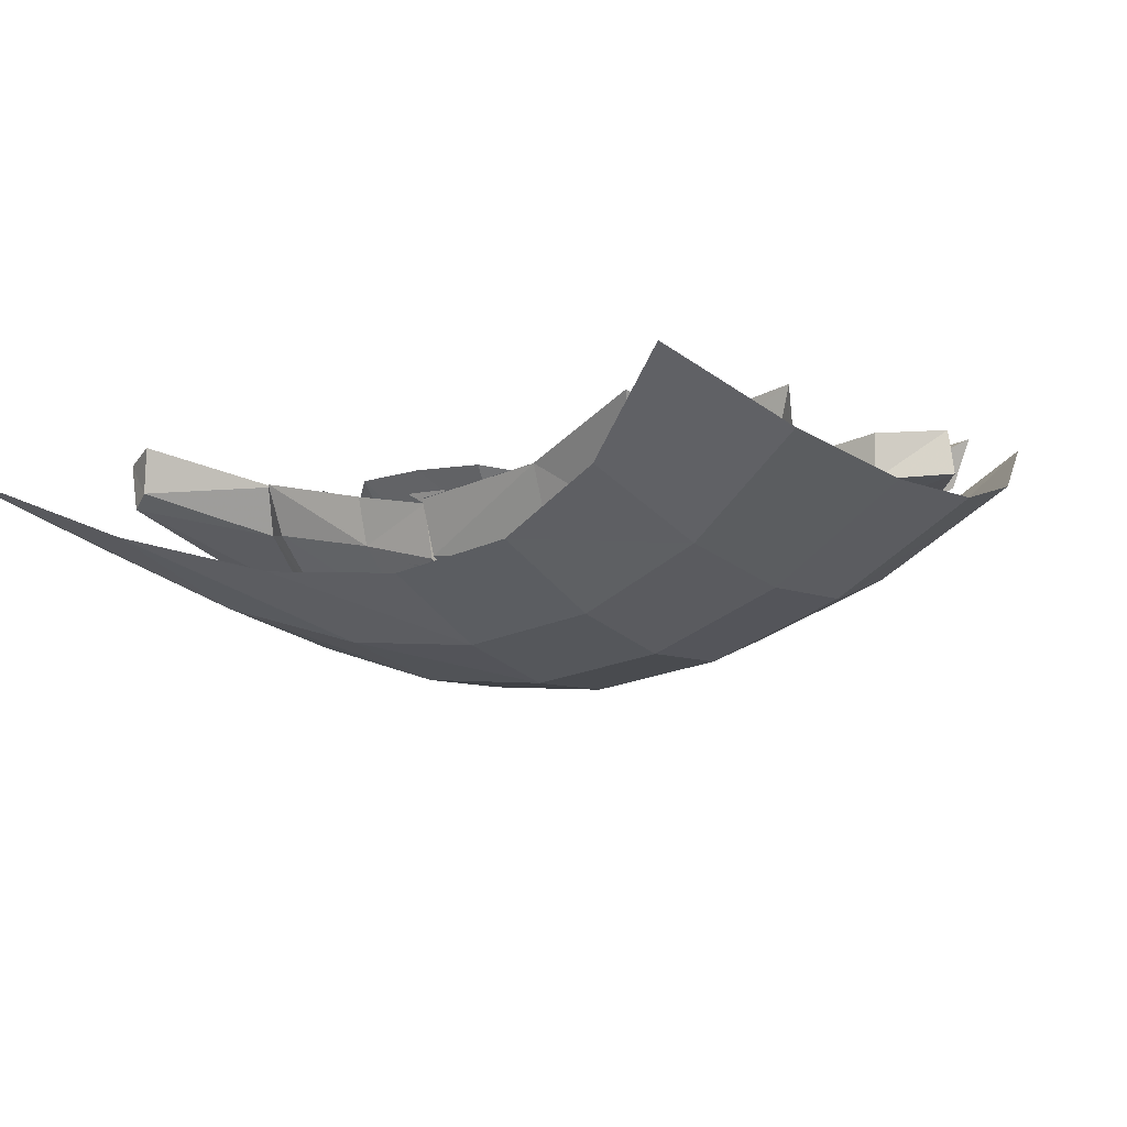
<metadata>
{"format":"obj","ext":"obj","renderer":"f3d","projection":"perspective","resolution":1024,"background":"white","views":[{"elev":-7.9,"azim":128.2,"up":"+Y"}]}
</metadata>
<code>
g common_leftHandShield_90590
v -17.29 -1.664 27.06
v -20.38 3.794 20.32
v -10.37 -5.547 25.08
v -12.23 -0.08968 16.91
v -3.458 -7.489 24.09
v -4.076 -2.031 15.21
v 3.458 -7.489 24.09
v 4.076 -2.031 15.21
v 10.37 -5.547 25.08
v 12.23 -0.08968 16.91
v 17.29 -1.664 27.06
v 20.38 3.794 20.32
v -15.64 -5.011 34.8
v -9.383 -8.894 33.7
v -3.128 -10.84 33.15
v 3.128 -10.84 33.15
v 9.383 -8.894 33.7
v 15.64 -5.011 34.8
v -15.61 -6.316 43.32
v -9.364 -10.2 42.59
v -3.121 -12.14 42.23
v 3.121 -12.14 42.23
v 9.364 -10.2 42.59
v 15.61 -6.316 43.32
v -17.38 -5.646 52.44
v -10.43 -9.529 51.59
v -3.477 -11.47 51.17
v 3.477 -11.47 51.17
v 10.43 -9.529 51.59
v 17.38 -5.646 52.44
v -21.16 -3.07 61.94
v -12.7 -6.953 60.53
v -4.232 -8.895 59.82
v 4.232 -8.895 59.82
v 12.7 -6.953 60.53
v 21.16 -3.07 61.94
v -27.12 1.344 71.65
v -16.27 -2.539 69.23
v -5.423 -4.481 68.02
v 5.423 -4.481 68.02
v 16.27 -2.539 69.23
v 27.12 1.344 71.65
f 1 2 3
f 4 3 2
f 3 4 5
f 6 5 4
f 5 6 7
f 8 7 6
f 7 8 9
f 10 9 8
f 9 10 11
f 12 11 10
f 13 1 14
f 3 14 1
f 14 3 15
f 5 15 3
f 15 5 16
f 7 16 5
f 16 7 17
f 9 17 7
f 17 9 18
f 11 18 9
f 19 13 20
f 14 20 13
f 20 14 21
f 15 21 14
f 21 15 22
f 16 22 15
f 22 16 23
f 17 23 16
f 23 17 24
f 18 24 17
f 25 19 26
f 20 26 19
f 26 20 27
f 21 27 20
f 27 21 28
f 22 28 21
f 28 22 29
f 23 29 22
f 29 23 30
f 24 30 23
f 31 25 32
f 26 32 25
f 32 26 33
f 27 33 26
f 33 27 34
f 28 34 27
f 34 28 35
f 29 35 28
f 35 29 36
f 30 36 29
f 37 31 38
f 32 38 31
f 38 32 39
f 33 39 32
f 39 33 40
f 34 40 33
f 40 34 41
f 35 41 34
f 41 35 42
f 36 42 35
g common_leftHandShield_90590
v -0.06618 -6.52 64.32
v -4.555 -5.123 61.74
v -4.115 -6.524 58.43
v -0.06634 -7.43 59.72
v -3.392 -8.371 50.63
v -0.06613 -9.366 52.13
v -9.737 -1.913 59.52
v -14.59 0.1072 67.8
v -15.21 0.9849 66.36
v -6.869 -7.67 50.29
v -7.723 -6.02 57.47
v -12.11 -2.391 56.5
v -11.12 -3.559 49.95
v -0.06607 -3.197 65.21
v -0.06618 -6.52 64.32
v -0.06634 -7.43 59.72
v -0.06622 -4.052 59.72
v -14.19 3.241 68.72
v -14.59 0.1072 67.8
v -15.21 0.9849 66.36
v -15.49 3.993 65.91
v -11.44 -1.382 44.78
v -10.7 -4.763 44.79
v -11.12 -3.559 49.95
v -11.91 -0.491 49.95
v -6.382 -3.266 44.78
v -6.295 -6.968 44.79
v -0.06613 -9.366 52.13
v -0.06585 -6.228 52.03
v -5.687 -4.065 47.46
v -5.749 -7.523 47.52
v -3.41 -5.309 50.46
v -3.392 -8.371 50.63
v -6.382 -3.266 44.78
v -11.44 -1.382 44.78
v -11.91 -0.491 49.95
v -5.687 -4.065 47.46
v -13.44 0.8039 56.5
v -10.89 1.186 58.54
v -3.41 -5.309 50.46
v -0.06622 -4.052 59.72
v -0.06585 -6.228 52.03
v -15.49 3.993 65.91
v -14.19 3.241 68.72
v -0.06607 -3.197 65.21
v -10.89 1.186 58.54
v -9.737 -1.913 59.52
v -5.749 -7.523 47.52
v -10.7 -4.763 44.79
v -6.295 -6.968 44.79
v -12.11 -2.391 56.5
v -13.44 0.8039 56.5
v -13.44 0.8039 56.5
v -10.89 1.186 58.54
f 43 44 45
f 43 45 46
f 45 47 48
f 45 48 46
f 49 44 50
f 49 50 51
f 52 53 54
f 52 54 55
f 56 57 58
f 56 58 59
f 60 61 57
f 60 57 56
f 62 61 60
f 62 60 63
f 64 65 66
f 64 66 67
f 64 68 69
f 64 69 65
f 59 58 70
f 59 70 71
f 72 73 69
f 72 69 68
f 74 75 73
f 74 73 72
f 71 70 75
f 71 75 74
f 45 53 52
f 45 52 47
f 76 77 78
f 76 78 79
f 78 80 81
f 78 81 82
f 83 84 82
f 83 82 81
f 81 85 86
f 81 86 87
f 88 89 62
f 88 62 63
f 44 43 50
f 45 44 53
f 90 91 92
f 93 94 66
f 91 90 52
f 87 83 81
f 53 49 54
f 52 90 47
f 53 44 49
f 91 52 55
f 78 82 79
f 49 95 54
f 49 96 95
f 94 67 66
g common_leftHandShield_90590
v 0.01969 -6.52 64.32
v 0.01985 -7.43 59.72
v 4.068 -6.524 58.43
v 4.509 -5.123 61.74
v 0.01965 -9.366 52.13
v 3.345 -8.371 50.63
v 14.54 0.1072 67.8
v 9.772 -1.871 59.62
v 15.16 0.9849 66.36
v 6.823 -7.67 50.29
v 11.07 -3.559 49.95
v 12.06 -2.391 56.5
v 7.677 -6.02 57.47
v 0.01958 -3.197 65.21
v 0.01973 -4.052 59.72
v 0.01985 -7.43 59.72
v 0.01969 -6.52 64.32
v 14.14 3.241 68.72
v 14.54 0.1072 67.8
v 15.16 0.9849 66.36
v 15.44 3.993 65.91
v 10.84 1.186 58.54
v 9.772 -1.871 59.62
v 11.4 -1.382 44.78
v 11.86 -0.491 49.95
v 11.07 -3.559 49.95
v 10.65 -4.763 44.79
v 6.249 -6.968 44.79
v 6.336 -3.266 44.78
v 0.01936 -6.228 52.04
v 0.01965 -9.366 52.13
v 5.641 -4.065 47.46
v 5.703 -7.523 47.52
v 3.364 -5.309 50.46
v 3.345 -8.371 50.63
v 6.336 -3.266 44.78
v 5.641 -4.065 47.46
v 11.86 -0.491 49.95
v 11.4 -1.382 44.78
v 3.364 -5.309 50.46
v 10.84 1.186 58.54
v 13.39 0.8039 56.5
v 0.01973 -4.052 59.72
v 0.01936 -6.228 52.04
v 0.01958 -3.197 65.21
v 14.14 3.241 68.72
v 15.44 3.993 65.91
v 5.703 -7.523 47.52
v 6.249 -6.968 44.79
v 10.65 -4.763 44.79
v 12.06 -2.391 56.5
v 13.39 0.8039 56.5
v 13.39 0.8039 56.5
v 10.84 1.186 58.54
f 97 98 99
f 97 99 100
f 99 98 101
f 99 101 102
f 103 100 104
f 103 104 105
f 106 107 108
f 106 108 109
f 110 111 112
f 110 112 113
f 114 110 113
f 114 113 115
f 116 117 114
f 116 114 115
f 118 117 116
f 118 116 119
f 120 121 122
f 120 122 123
f 120 123 124
f 120 124 125
f 111 126 127
f 111 127 112
f 128 125 124
f 128 124 129
f 130 128 129
f 130 129 131
f 126 130 131
f 126 131 127
f 99 102 106
f 99 106 109
f 132 133 134
f 132 134 135
f 134 136 137
f 134 137 138
f 139 137 136
f 139 136 140
f 137 141 142
f 137 142 143
f 100 103 97
f 99 109 100
f 144 145 146
f 147 122 148
f 146 106 144
f 141 137 139
f 106 102 144
f 109 104 100
f 146 107 106
f 134 133 136
f 109 108 104
f 108 149 104
f 149 150 104
f 122 121 148
g common_leftHandShield_90590
v 6.69 -3.056 25.56
v 6.895 -2.401 21.4
v 10.04 -0.1955 19.56
v 9.771 -1.467 27.73
v 10.38 2.869 18.53
v 10.15 1.488 26.07
v 6.539 0.3049 24.11
v 6.707 0.6852 20.64
v 10.38 2.869 18.53
v 10.38 2.869 18.53
v 10.15 1.488 26.07
v 6.707 0.6852 20.64
v 6.539 0.3049 24.11
v 5.254 -4.075 40.52
v 6.167 -3.507 44.71
v 11.74 -1.129 44.71
v 11.96 0.06049 35.62
v 10.16 1.416 26.01
v 13.88 3.137 27.31
v 0.001541 -5.364 37.31
v 2.501 -4.083 37.67
v 2.522 -1.678 25.84
v 0.002278 -2.198 25.58
v 2.872 -8.087 37.4
v 0.001912 -8.799 36.9
v 0.002724 -6.248 26.03
v 2.679 -6.117 26.27
v 2.522 -1.678 25.84
v 2.471 -1.003 21.54
v 2.763 -5.056 22.71
v 2.679 -6.117 26.27
v 5.254 -4.075 40.52
v 2.501 -4.083 37.67
v 2.872 -8.087 37.4
v 5.547 -7.025 40.2
v 6.167 -3.507 44.71
v 6.468 -6.846 44.7
v 10.58 -4.593 44.7
v 11.71 -1.129 44.71
v 0.001541 -5.364 37.31
v 0.001912 -8.799 36.9
v 0.002278 -2.198 25.58
v 0.002724 -6.248 26.03
v 6.468 -6.846 44.7
v 5.547 -7.025 40.2
v 10.01 -5.108 35.77
v 10.58 -4.593 44.7
v 2.471 -1.003 21.54
v 11.96 0.06049 35.62
v 10.01 -5.108 35.77
v 10.63 -3.662 29.74
v 10.16 1.416 26.01
v 10.63 -3.662 29.74
v 2.763 -5.056 22.71
v 13.88 3.137 27.31
v 10.16 1.416 26.01
f 151 152 153
f 151 153 154
f 155 156 154
f 155 154 153
f 151 157 158
f 151 158 152
f 158 159 153
f 158 153 152
f 160 161 162
f 162 161 163
f 164 165 166
f 164 166 167
f 168 164 167
f 168 167 169
f 170 171 172
f 170 172 173
f 171 164 168
f 171 168 172
f 174 175 176
f 174 176 177
f 178 179 180
f 178 180 181
f 182 183 184
f 182 184 185
f 186 187 188
f 186 188 189
f 183 190 191
f 183 191 184
f 190 192 193
f 190 193 191
f 192 178 181
f 192 181 193
f 186 182 185
f 186 185 187
f 194 195 196
f 194 196 197
f 168 198 172
f 188 199 189
f 200 201 199
f 202 180 179
f 174 177 196
f 195 174 196
f 177 203 196
f 177 204 203
f 201 202 205
f 204 206 203
f 188 200 199
f 201 205 199
g common_leftHandShield_90590
v -6.706 -3.056 25.58
v -9.788 -1.467 27.75
v -10.05 -0.1955 19.58
v -6.911 -2.401 21.43
v -10.39 2.869 18.55
v -10.17 1.488 26.1
v -6.621 0.6851 20.66
v -6.47 0.3049 24.14
v -10.39 2.869 18.55
v -6.47 0.3049 24.14
v -10.17 1.488 26.1
v -6.621 0.6851 20.66
v -10.39 2.869 18.55
v -5.27 -4.075 40.55
v -11.98 0.06048 35.65
v -11.75 -1.129 44.73
v -6.184 -3.507 44.73
v -10.17 1.416 26.03
v -13.89 3.137 27.33
v -0.01799 -5.364 37.34
v -0.01873 -2.198 25.61
v -2.539 -1.678 25.86
v -2.517 -4.083 37.7
v -2.889 -8.087 37.42
v -2.695 -6.117 26.29
v -0.01917 -6.248 26.05
v -0.01836 -8.799 36.92
v -2.539 -1.678 25.86
v -2.695 -6.117 26.29
v -2.78 -5.057 22.74
v -2.487 -1.003 21.57
v -5.27 -4.075 40.55
v -5.563 -7.025 40.23
v -2.889 -8.087 37.42
v -2.517 -4.083 37.7
v -6.184 -3.507 44.73
v -11.72 -1.129 44.73
v -10.6 -4.593 44.73
v -6.484 -6.846 44.73
v -0.01836 -8.799 36.92
v -0.01799 -5.364 37.34
v -0.01917 -6.248 26.05
v -0.01873 -2.198 25.61
v -6.484 -6.846 44.73
v -10.6 -4.593 44.73
v -10.03 -5.108 35.79
v -5.563 -7.025 40.23
v -2.487 -1.003 21.57
v -11.98 0.06048 35.65
v -10.03 -5.108 35.79
v -10.65 -3.662 29.76
v -10.17 1.416 26.03
v -10.65 -3.662 29.76
v -2.78 -5.057 22.74
v -13.89 3.137 27.33
v -10.17 1.416 26.03
f 207 208 209
f 207 209 210
f 211 209 208
f 211 208 212
f 207 210 213
f 207 213 214
f 213 210 209
f 213 209 215
f 216 217 218
f 218 217 219
f 220 221 222
f 220 222 223
f 224 225 221
f 224 221 220
f 226 227 228
f 226 228 229
f 229 228 224
f 229 224 220
f 230 231 232
f 230 232 233
f 234 235 236
f 234 236 237
f 238 239 240
f 238 240 241
f 242 243 244
f 242 244 245
f 241 240 246
f 241 246 247
f 247 246 248
f 247 248 249
f 249 248 235
f 249 235 234
f 242 245 239
f 242 239 238
f 250 251 252
f 250 252 253
f 224 228 254
f 244 243 255
f 256 255 257
f 258 237 236
f 230 252 231
f 253 252 230
f 231 252 259
f 231 259 260
f 257 261 258
f 260 259 262
f 244 255 256
f 255 261 257
g common_leftHandShield_90590
v 0.009665 -5.071 36.76
v 0.009664 -6.117 41.06
v -4.404 -5.48 41.32
v -4.487 -4.399 37.56
v -4.476 -4.859 47.92
v -7.886 -2.766 47.88
v -8.267 -3.469 41.3
v 0.009663 -4.59 53.45
v -4.837 -4.216 51.91
v 0.009663 -5.665 48.47
v -7.12 -0.7571 34.35
v 0.009665 -1.159 32.66
v 0.009663 -0.3855 56.78
v -6.389 -0.2906 55.19
v -10.93 0.6845 50.33
v 4.507 -4.399 37.56
v 4.423 -5.48 41.32
v 4.496 -4.859 47.92
v 8.286 -3.469 41.3
v 7.906 -2.766 47.88
v 4.856 -4.216 51.91
v 7.139 -0.7571 34.35
v 6.408 -0.2906 55.19
v 10.94 0.6845 50.33
v -11.86 0.6699 44.94
v -11.58 0.5414 40.28
v 0.009664 -6.398 44.47
v -6.389 -0.2906 55.19
v 0.009663 -0.3855 56.78
v 0.009664 -1.985 45.12
v -10.93 0.6845 50.33
v -11.86 0.6699 44.94
v -11.58 0.5414 40.28
v -7.12 -0.7571 34.35
v 0.009665 -1.159 32.66
v 11.88 0.6699 44.94
v 11.6 0.5414 40.28
v 6.408 -0.2906 55.19
v 10.94 0.6845 50.33
v 11.88 0.6699 44.94
v 11.6 0.5414 40.28
v 7.139 -0.7571 34.35
f 263 264 265
f 263 265 266
f 267 268 269
f 267 269 265
f 270 271 267
f 270 267 272
f 266 273 274
f 266 274 263
f 270 275 276
f 270 276 271
f 271 276 277
f 271 277 268
f 263 278 279
f 263 279 264
f 280 279 281
f 280 281 282
f 270 272 280
f 270 280 283
f 278 263 274
f 278 274 284
f 270 283 285
f 270 285 275
f 283 282 286
f 283 286 285
f 287 268 277
f 269 288 273
f 265 264 289
f 266 265 269
f 290 291 292
f 293 292 294
f 295 292 296
f 293 290 292
f 297 296 292
f 267 271 268
f 269 287 288
f 287 269 268
f 267 289 272
f 265 289 267
f 294 292 295
f 269 273 266
f 298 286 282
f 281 284 299
f 279 289 264
f 278 281 279
f 300 292 291
f 301 302 292
f 303 304 292
f 301 292 300
f 297 292 304
f 280 282 283
f 281 299 298
f 298 282 281
f 280 272 289
f 279 280 289
f 302 303 292
f 281 278 284
g common_leftHandShield_90590
v -3.657 -1.802 17.04
v 0.009664 -1.302 13.88
v 0.009665 -3.03 20.81
v -3.675 -2.407 20.94
v 0.009665 -5.975 42.13
v -4.587 -4.791 44.18
v -6.521 -5.288 43.06
v -2.407 -6.49 40.78
v 0.009665 -4.347 26.7
v -3.115 -3.619 26.77
v -5.609 0.6834 22.81
v -5.609 -2.038 22.81
v -5.595 -2.683 27.03
v -5.595 0.003775 27.03
v -3.675 0.3141 20.94
v 0.009664 1.327 14.3
v -3.657 0.9186 17.04
v -7.4 -3.885 38.31
v -8.541 -3.673 41.91
v -10.04 -0.4404 41.08
v -9.174 -0.7929 38.44
v -6.273 -3.123 29.42
v -3.99 -5.278 36.98
v -6.312 -4.112 35.74
v -6.273 -0.1939 29.42
v -6.312 -1.459 35.74
v 0.009665 -5.865 36.69
v -8.123 -1.349 42.5
v -10.04 -0.4404 41.08
v -11.49 -0.6602 46.09
v -9.045 -0.5752 45.66
v 0.009664 -1.678 38.13
v 0.009664 -1.826 40.25
v -11.49 -0.6602 46.09
v -9.717 -2.723 45.62
v 0.009664 -1.826 40.25
v -8.123 -1.349 42.5
v -8.123 -1.349 42.5
v -9.045 -0.5752 45.66
v 3.676 -1.802 17.04
v 3.695 -2.407 20.94
v 2.427 -6.49 40.78
v 6.541 -5.288 43.06
v 4.607 -4.791 44.18
v 3.135 -3.619 26.77
v 5.628 0.6834 22.81
v 5.614 0.003776 27.03
v 5.614 -2.683 27.03
v 5.628 -2.038 22.81
v 3.695 0.3141 20.94
v 3.676 0.9186 17.04
v 7.419 -3.885 38.31
v 9.194 -0.7929 38.44
v 10.06 -0.4404 41.08
v 8.56 -3.673 41.91
v 6.292 -3.123 29.42
v 4.01 -5.278 36.98
v 6.292 -0.1939 29.42
v 6.331 -1.459 35.74
v 6.331 -4.112 35.74
v 8.143 -1.349 42.5
v 9.064 -0.5752 45.66
v 11.51 -0.6602 46.09
v 10.06 -0.4404 41.08
v 11.51 -0.6602 46.09
v 9.737 -2.723 45.62
v 8.143 -1.349 42.5
v 9.064 -0.5752 45.66
v 8.143 -1.349 42.5
v -8.112 -0.7746 36.29
v -5.609 0.6834 22.81
v 0.009664 -0.5548 27.59
v -3.675 0.3141 20.94
v -3.657 0.9186 17.04
v -6.312 -1.459 35.74
v -6.273 -0.1939 29.42
v -5.595 0.003775 27.03
v -9.174 -0.7929 38.44
v -8.112 -0.7746 36.29
v 0.009664 1.327 14.3
v -8.112 -0.7746 36.29
v -6.312 -1.459 35.74
v -6.312 -4.112 35.74
v -3.99 -5.278 36.98
v -7.4 -3.885 38.31
v 8.131 -0.7746 36.29
v 5.628 0.6834 22.81
v 3.695 0.3141 20.94
v 3.676 0.9186 17.04
v 6.331 -1.459 35.74
v 6.292 -0.1939 29.42
v 5.614 0.003776 27.03
v 9.194 -0.7929 38.44
v 8.131 -0.7746 36.29
v 8.131 -0.7746 36.29
v 6.331 -4.112 35.74
v 6.331 -1.459 35.74
v 4.01 -5.278 36.98
v 7.419 -3.885 38.31
f 305 306 307
f 305 307 308
f 309 310 311
f 309 311 312
f 313 314 308
f 313 308 307
f 315 316 317
f 315 317 318
f 319 308 316
f 319 316 315
f 320 306 305
f 320 305 321
f 321 305 308
f 321 308 319
f 317 316 308
f 317 308 314
f 322 323 324
f 322 324 325
f 326 314 327
f 326 327 328
f 329 326 328
f 329 328 330
f 318 317 326
f 318 326 329
f 327 314 313
f 327 313 331
f 332 333 334
f 332 334 335
f 336 333 332
f 336 332 337
f 338 324 323
f 338 323 339
f 310 309 340
f 310 340 341
f 339 323 342
f 339 342 343
f 322 327 312
f 322 312 311
f 344 345 307
f 344 307 306
f 309 346 347
f 309 347 348
f 313 307 345
f 313 345 349
f 350 351 352
f 350 352 353
f 354 350 353
f 354 353 345
f 320 355 344
f 320 344 306
f 355 354 345
f 355 345 344
f 352 349 345
f 352 345 353
f 356 357 358
f 356 358 359
f 360 361 349
f 360 349 352
f 362 363 364
f 362 364 360
f 351 362 360
f 351 360 352
f 313 349 361
f 313 361 331
f 365 366 367
f 365 367 368
f 336 337 365
f 336 365 368
f 369 370 359
f 369 359 358
f 348 371 340
f 348 340 309
f 370 372 373
f 370 373 359
f 356 347 346
f 356 346 361
f 326 317 314
f 325 374 322
f 323 322 311
f 312 331 309
f 375 376 377
f 377 376 378
f 379 336 376
f 380 376 381
f 333 336 382
f 382 336 383
f 336 379 383
f 379 376 380
f 381 376 375
f 376 384 378
f 311 342 323
f 310 342 311
f 385 386 387
f 388 389 387
f 385 387 389
f 339 343 338
f 361 360 364
f 357 356 390
f 359 347 356
f 346 331 361
f 391 392 376
f 392 393 376
f 394 376 336
f 395 396 376
f 368 397 336
f 397 398 336
f 336 398 394
f 394 395 376
f 396 391 376
f 376 393 384
f 347 359 373
f 348 347 373
f 399 400 401
f 402 400 403
f 399 403 400
f 370 369 372
f 312 327 331
f 346 309 331
g common_leftHandShield_90590
v -9.349 -3.964 42.79
v -6.556 -5.998 41.92
v -5.199 -6.975 45.14
v -8.727 -4.215 45.59
v 0.009666 -5.326 52.87
v 0.009667 -2.716 60.03
v -3.302 -3.243 57.85
v -1.561 -5.965 51.38
v -4.508 -6.569 48.02
v -2.959 -7.039 47.3
v -2.453 -7.49 47.84
v -4.113 -7.13 48.74
v -10.55 -1.276 45.68
v -11.12 -1.028 42.8
v -6.156 -3.632 54.16
v -3.306 -0.5414 57.85
v -6.16 -0.8267 54.15
v -6.624 -5.301 48.6
v -9.364 -1.34 49.43
v 0.009667 -0.086 60.04
v 0.009666 -6.452 48.65
v 0.009666 -7.32 50.12
v -1.181 -6.536 47.62
v -9.349 -1.886 42.79
v -11.12 -1.028 42.8
v -10.55 -1.276 45.68
v -6.189 -2.78 47.84
v -6.556 -3.019 41.92
v -6.955 -5.285 39.66
v -6.955 -2.489 39.66
v -9.207 -4.031 39.14
v -9.207 -1.923 39.14
v -9.349 -1.886 42.79
v -3.476 -4.073 44.42
v -3.476 -6.345 44.42
v -4.864 -5.948 41.73
v -4.864 -3.791 41.73
v -1.828 -4.27 44.43
v -1.828 -6.566 44.43
v -0.3875 -4.543 46.03
v -0.3875 -6.937 46.04
v -1.181 -4.077 47.61
v 0.009666 -4.195 48.64
v -6.955 -2.489 39.66
v -9.207 -1.923 39.14
v -6.556 -3.019 41.92
v 9.368 -3.964 42.79
v 8.746 -4.215 45.59
v 5.219 -6.975 45.14
v 6.575 -5.998 41.92
v 1.581 -5.965 51.38
v 3.321 -3.243 57.85
v 2.473 -7.49 47.84
v 2.979 -7.039 47.3
v 4.528 -6.569 48.02
v 4.133 -7.13 48.74
v 10.57 -1.276 45.68
v 11.14 -1.028 42.8
v 6.175 -3.632 54.16
v 6.18 -0.8267 54.15
v 3.326 -0.5414 57.85
v 9.383 -1.34 49.43
v 6.643 -5.301 48.6
v 1.2 -6.536 47.62
v 9.368 -1.886 42.79
v 6.209 -2.78 47.84
v 10.57 -1.276 45.68
v 11.14 -1.028 42.8
v 6.575 -3.019 41.92
v 6.975 -2.489 39.66
v 6.975 -5.285 39.66
v 9.226 -1.923 39.14
v 9.226 -4.031 39.14
v 9.368 -1.886 42.79
v 3.495 -4.073 44.42
v 4.883 -3.791 41.73
v 4.883 -5.948 41.73
v 3.495 -6.345 44.42
v 1.848 -4.27 44.43
v 1.848 -6.566 44.43
v 0.4068 -4.543 46.03
v 0.4068 -6.937 46.04
v 1.2 -4.077 47.61
v 6.975 -2.489 39.66
v 6.575 -3.019 41.92
v 9.226 -1.923 39.14
v -2.308 -6.99 45.86
v -3.981 -6.922 46.46
v -3.319 -6.267 50.18
v -1.561 -5.965 51.38
v 0.009666 -7.577 51.72
v -3.319 -6.267 50.18
v -9.957 0.6921 54.99
v -6.624 -5.301 48.6
v -3.306 -0.5414 57.85
v 0.009666 -3.118 49.47
v -6.16 -0.8267 54.15
v -9.364 -1.34 49.43
v -9.957 0.6921 54.99
v 0.009667 -0.086 60.04
v 2.327 -6.99 45.86
v 4 -6.922 46.46
v 3.338 -6.267 50.18
v 1.581 -5.965 51.38
v 3.338 -6.267 50.18
v 9.976 0.6921 54.99
v 6.643 -5.301 48.6
v 3.326 -0.5414 57.85
v 6.18 -0.8267 54.15
v 9.976 0.6921 54.99
v 9.383 -1.34 49.43
f 404 405 406
f 404 406 407
f 408 409 410
f 408 410 411
f 412 413 414
f 412 414 415
f 416 417 404
f 416 404 407
f 418 410 419
f 418 419 420
f 407 421 422
f 407 422 416
f 419 410 409
f 419 409 423
f 424 425 414
f 424 414 426
f 427 428 429
f 427 429 430
f 431 405 432
f 431 432 433
f 433 432 434
f 433 434 435
f 435 434 404
f 435 404 436
f 437 438 439
f 437 439 440
f 441 442 438
f 441 438 437
f 443 444 442
f 443 442 441
f 445 426 444
f 445 444 443
f 440 439 405
f 440 405 431
f 446 424 426
f 446 426 445
f 447 448 427
f 447 427 449
f 450 451 452
f 450 452 453
f 408 454 455
f 408 455 409
f 456 457 458
f 456 458 459
f 460 451 450
f 460 450 461
f 462 463 464
f 462 464 455
f 451 460 465
f 451 465 466
f 464 423 409
f 464 409 455
f 424 467 456
f 424 456 425
f 468 469 470
f 468 470 471
f 472 473 474
f 472 474 453
f 473 475 476
f 473 476 474
f 475 477 450
f 475 450 476
f 478 479 480
f 478 480 481
f 482 478 481
f 482 481 483
f 484 482 483
f 484 483 485
f 486 484 485
f 486 485 467
f 479 472 453
f 479 453 480
f 446 486 467
f 446 467 424
f 487 488 468
f 487 468 489
f 413 490 414
f 491 412 406
f 491 490 413
f 491 413 412
f 492 425 493
f 412 415 421
f 415 414 492
f 444 490 442
f 442 490 438
f 405 434 432
f 491 406 490
f 407 406 421
f 438 406 439
f 493 494 408
f 411 410 495
f 421 406 412
f 439 406 405
f 438 490 406
f 410 418 495
f 418 496 422
f 418 420 496
f 421 415 492
f 495 418 497
f 414 490 444
f 414 444 426
f 418 422 497
f 425 494 493
f 498 499 500
f 500 501 502
f 503 499 498
f 499 430 500
f 430 429 501
f 417 436 404
f 500 430 501
f 430 449 427
f 405 404 434
f 457 456 504
f 505 452 458
f 505 457 504
f 505 458 457
f 506 425 456
f 458 466 459
f 459 506 456
f 485 483 504
f 483 481 504
f 453 474 476
f 505 504 452
f 451 466 452
f 481 480 452
f 507 408 494
f 454 508 455
f 466 458 452
f 480 453 452
f 481 452 504
f 455 508 462
f 462 465 509
f 462 509 463
f 466 506 459
f 508 510 462
f 456 485 504
f 456 467 485
f 462 510 465
f 425 507 494
f 511 512 499
f 512 513 514
f 503 511 499
f 499 512 469
f 469 514 470
f 461 450 477
f 512 514 469
f 469 468 488
f 453 476 450
f 492 414 425
f 506 507 425
g Plane01
v -10.22 -5.356 36.81
v -10.22 -4.748 32.65
v -6.133 -7.403 36.92
v -6.133 -6.185 32.73
v -2.044 -8.426 36.97
v -2.044 -6.903 32.77
v 2.044 -8.426 36.97
v 2.044 -6.903 32.77
v 6.133 -7.403 36.92
v 6.133 -6.185 32.73
v 10.22 -5.356 36.81
v 10.22 -4.748 32.65
v -10.22 -5.523 40.94
v -6.133 -7.99 41.06
v -2.044 -9.224 41.11
v 2.044 -9.224 41.11
v 6.133 -7.99 41.06
v 10.22 -5.523 40.94
v -10.22 -5.228 45.05
v -6.133 -7.892 45.15
v -2.044 -9.225 45.2
v 2.044 -9.225 45.2
v 6.133 -7.892 45.15
v 10.22 -5.228 45.05
v -10.22 -4.452 49.14
v -6.133 -7.057 49.21
v -2.044 -8.359 49.25
v 2.044 -8.359 49.25
v 6.133 -7.057 49.21
v 10.22 -4.452 49.14
v -10.22 -3.176 53.22
v -6.133 -5.43 53.24
v -2.044 -6.557 53.25
v 2.044 -6.557 53.25
v 6.133 -5.43 53.24
v 10.22 -3.176 53.22
f 515 516 517
f 518 517 516
f 517 518 519
f 520 519 518
f 519 520 521
f 522 521 520
f 521 522 523
f 524 523 522
f 523 524 525
f 526 525 524
f 527 515 528
f 517 528 515
f 528 517 529
f 519 529 517
f 529 519 530
f 521 530 519
f 530 521 531
f 523 531 521
f 531 523 532
f 525 532 523
f 533 527 534
f 528 534 527
f 534 528 535
f 529 535 528
f 535 529 536
f 530 536 529
f 536 530 537
f 531 537 530
f 537 531 538
f 532 538 531
f 539 533 540
f 534 540 533
f 540 534 541
f 535 541 534
f 541 535 542
f 536 542 535
f 542 536 543
f 537 543 536
f 543 537 544
f 538 544 537
f 545 539 546
f 540 546 539
f 546 540 547
f 541 547 540
f 547 541 548
f 542 548 541
f 548 542 549
f 543 549 542
f 549 543 550
f 544 550 543

</code>
